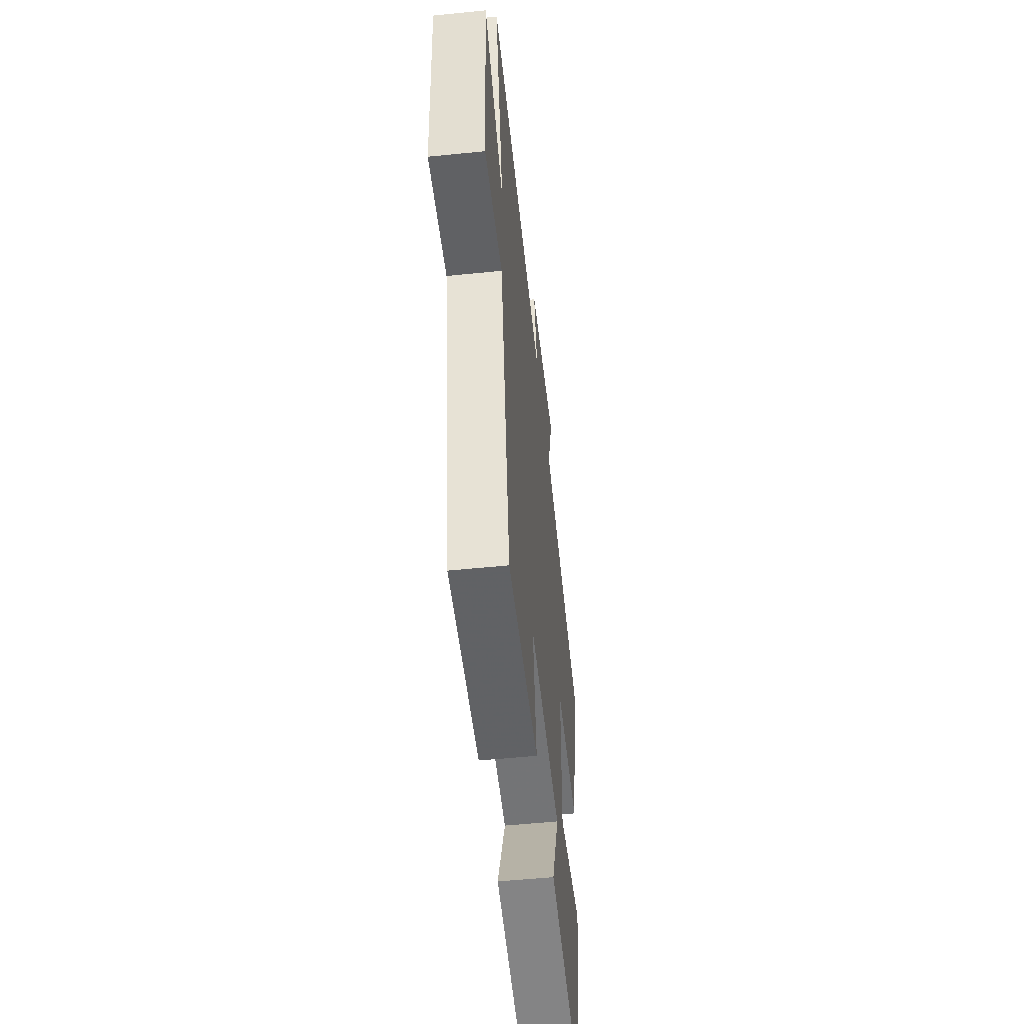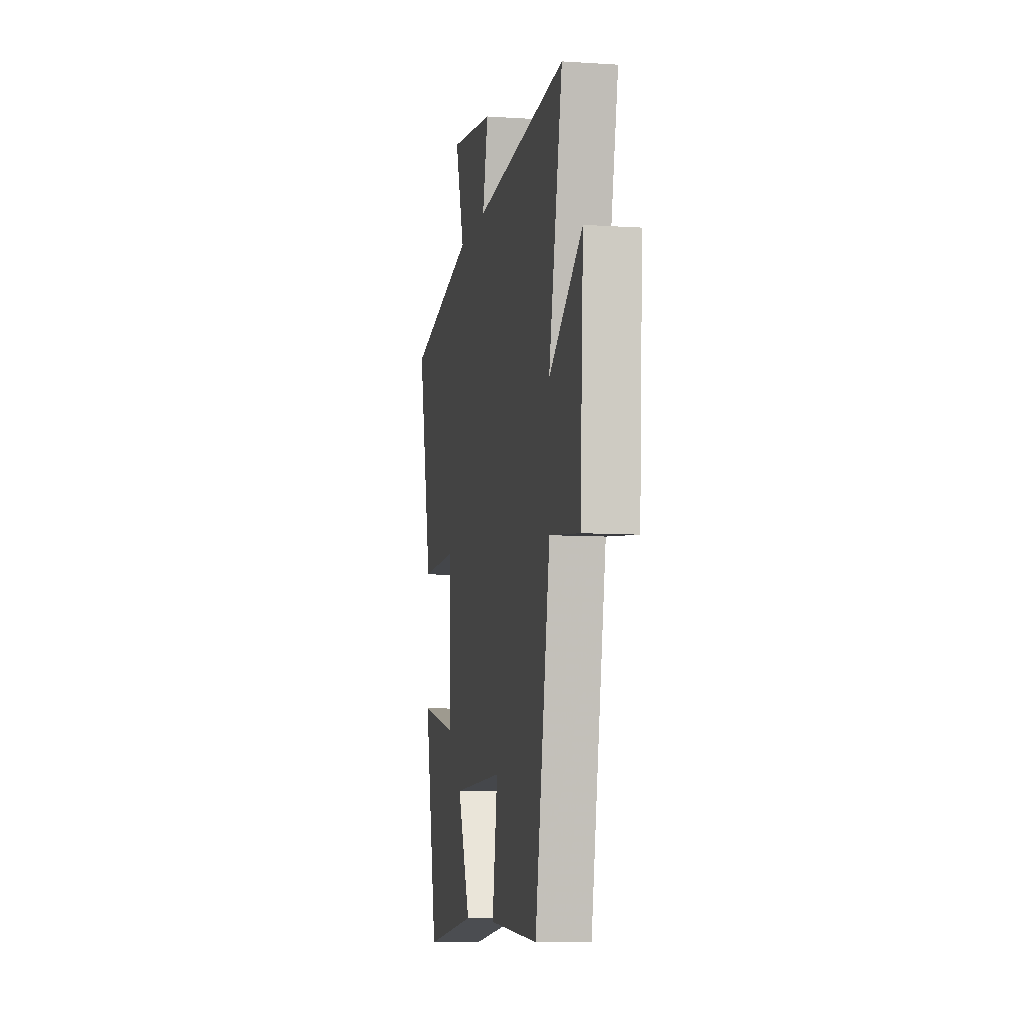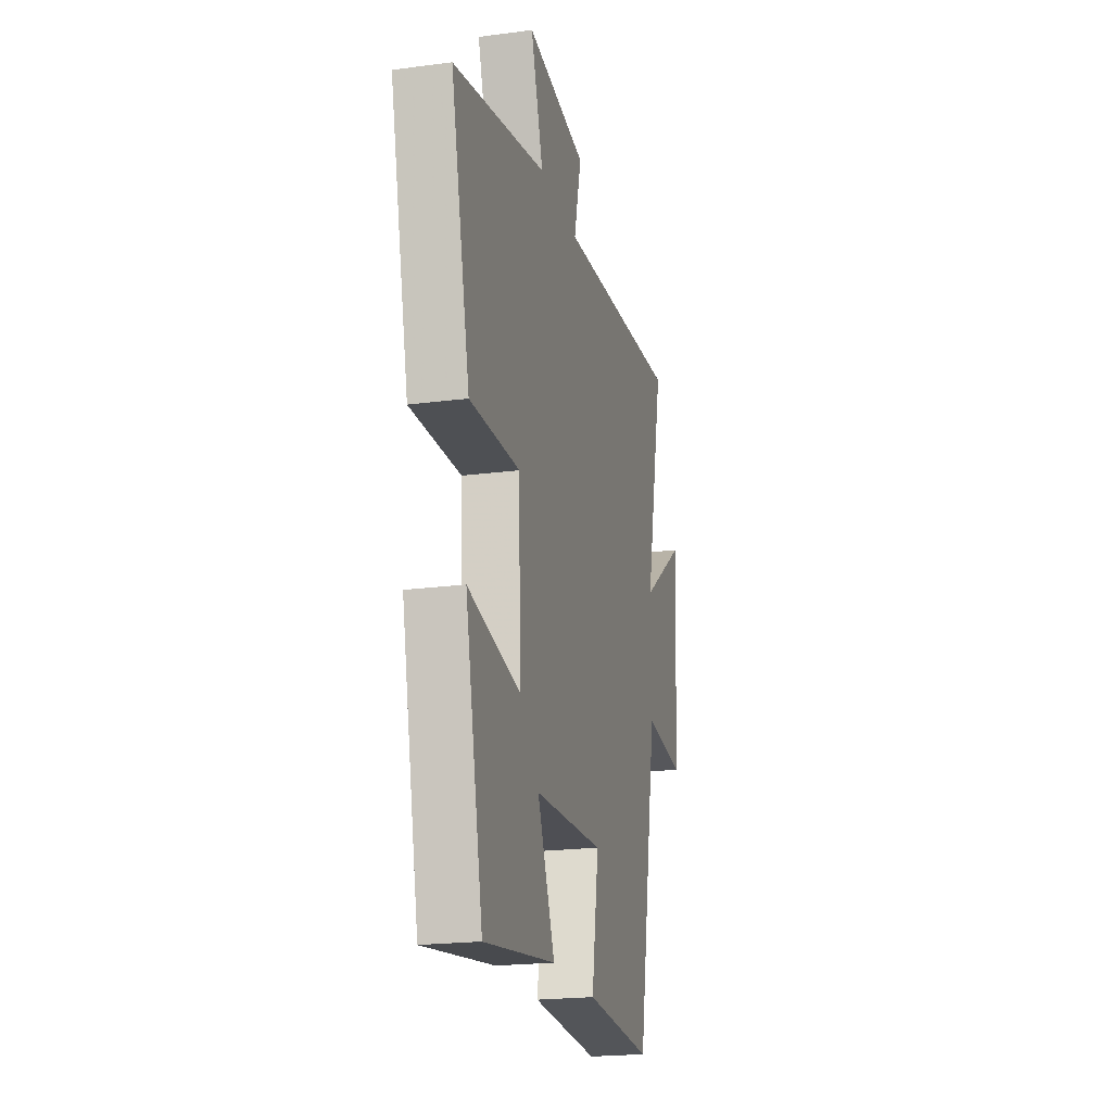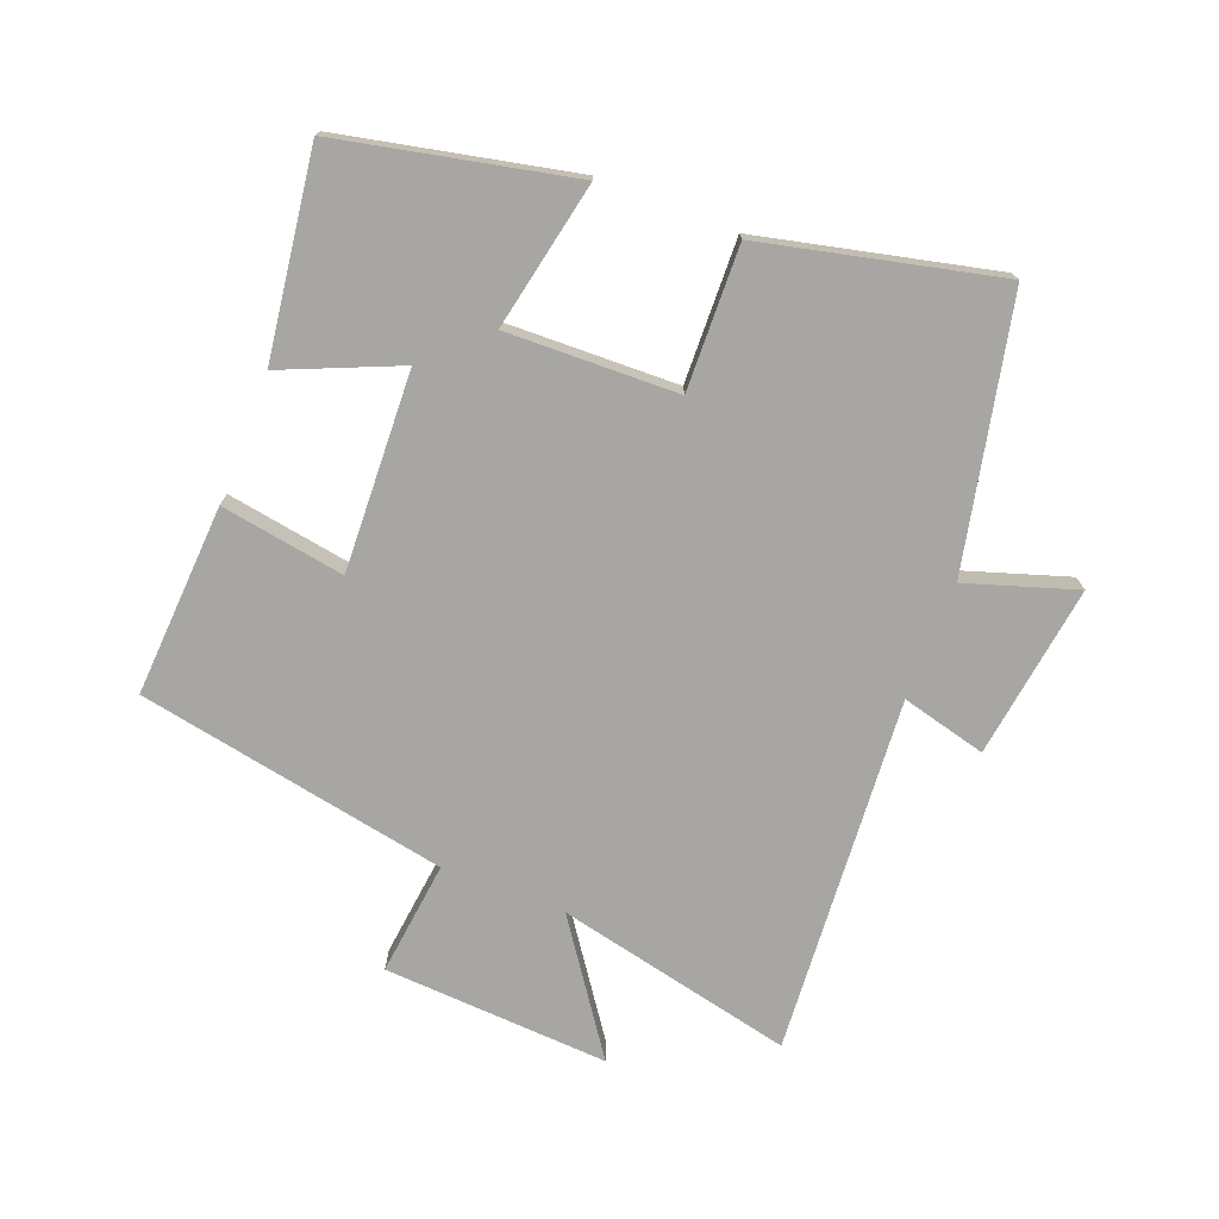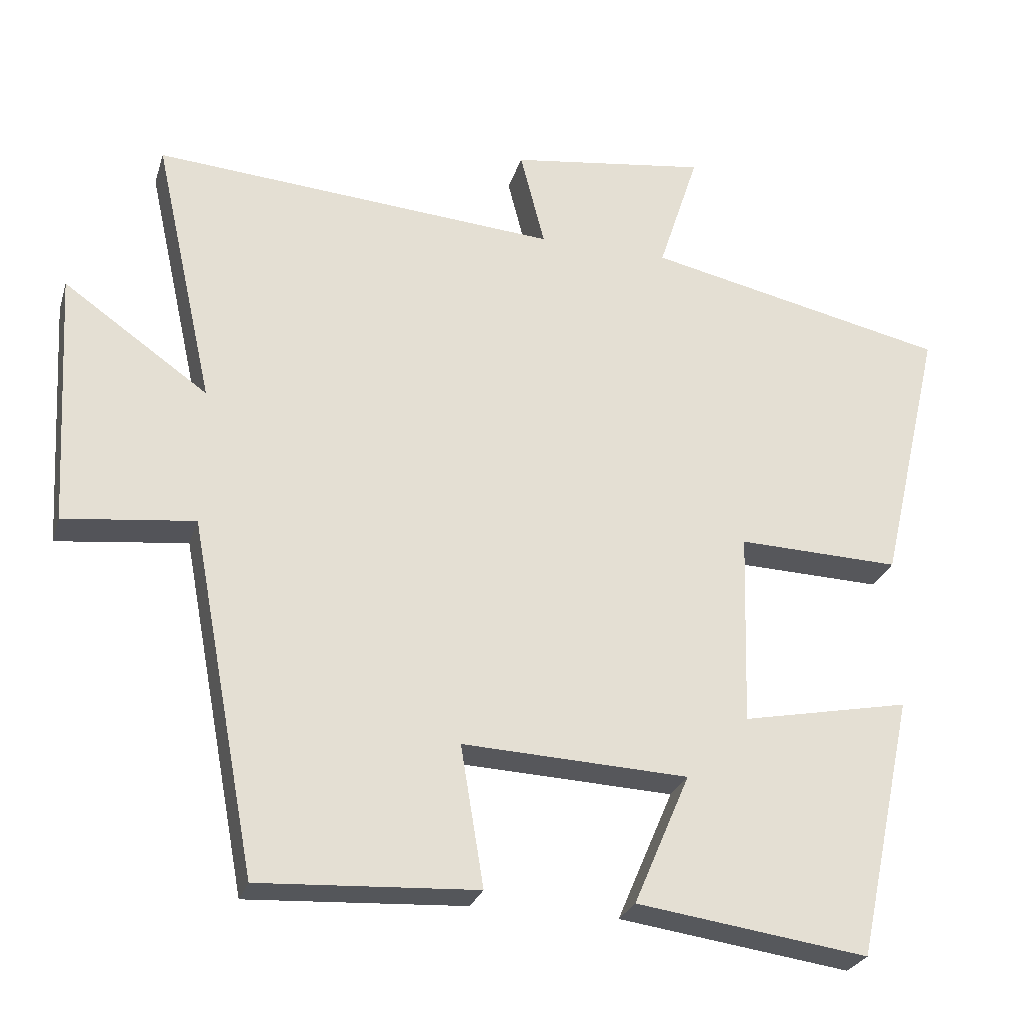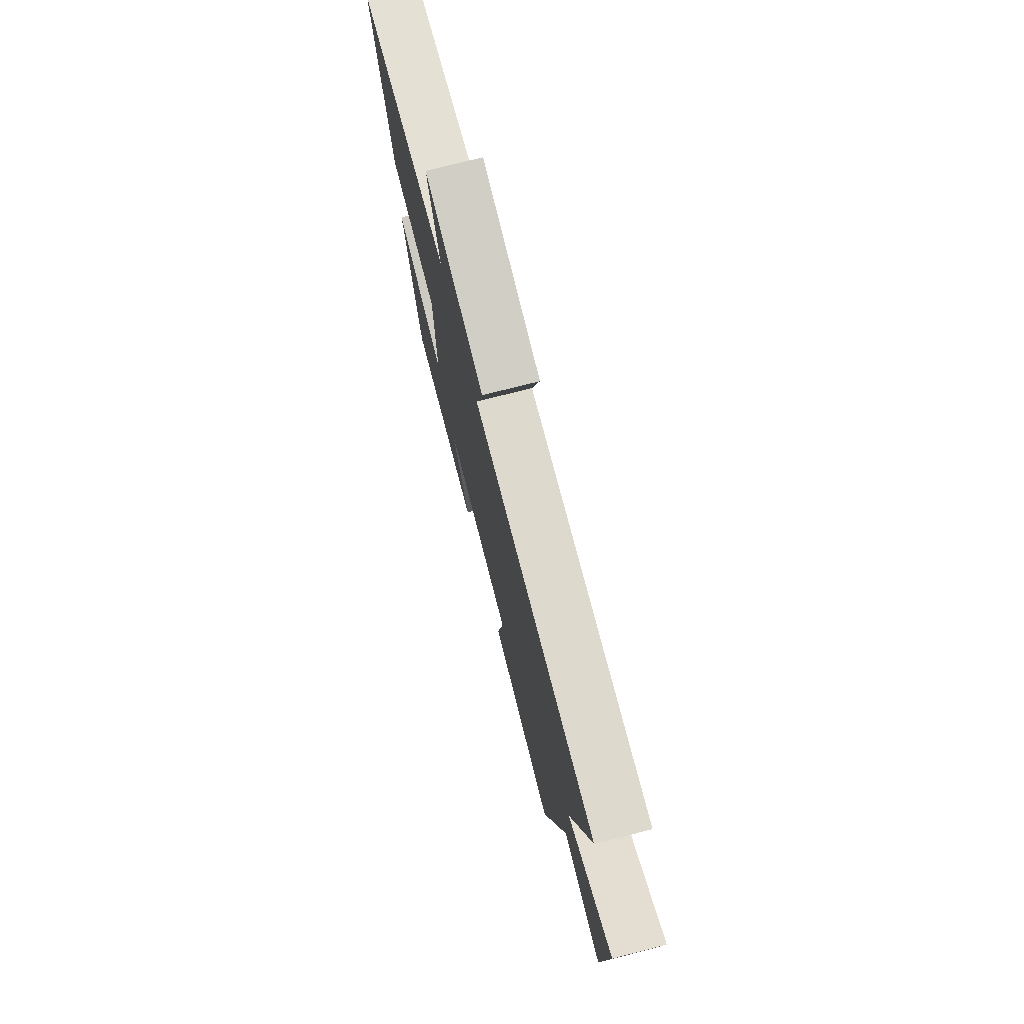
<metadata>
{"format":"obj","ext":"obj","renderer":"f3d","projection":"perspective","resolution":1024,"background":"white","views":[{"elev":-53.7,"azim":96.2,"up":"+Z"},{"elev":-8.0,"azim":79.6,"up":"+Z"},{"elev":-20.8,"azim":-76.6,"up":"+Z"},{"elev":-74.1,"azim":-111.3,"up":"+Y"},{"elev":-26.6,"azim":164.2,"up":"+Z"},{"elev":75.7,"azim":75.8,"up":"+Z"}]}
</metadata>
<code>
v -0.421 0.07 -0.545
v -0.5 0.07 -0.178
v -0.266 0.07 -0.225
v -0.274 0.07 0.045
v -0.5 0.07 0.038
v -0.586 0.07 0.409
v -0.165 0.07 0.5
v -0.221 0.07 0.672
v 0.053 0.07 0.634
v 0.019 0.07 0.5
v 0.583 0.07 0.542
v 0.5 0.07 0.167
v 0.701 0.07 0.308
v 0.681 0.07 -0.048
v 0.5 0.07 -0.027
v 0.408 0.07 -0.517
v 0.105 0.07 -0.5
v 0.137 0.07 -0.304
v -0.177 0.07 -0.318
v -0.099 0.07 -0.5
v -0.421 0 -0.545
v -0.5 0 -0.178
v -0.266 0 -0.225
v -0.274 0 0.045
v -0.5 0 0.038
v -0.586 0 0.409
v -0.165 0 0.5
v -0.221 0 0.672
v 0.053 0 0.634
v 0.019 0 0.5
v 0.583 0 0.542
v 0.5 0 0.167
v 0.701 0 0.308
v 0.681 0 -0.048
v 0.5 0 -0.027
v 0.408 0 -0.517
v 0.105 0 -0.5
v 0.137 0 -0.304
v -0.177 0 -0.318
v -0.099 0 -0.5
f 19 20 1 2
f 15 16 17 18
f 15 18 19
f 12 13 14 15
f 12 15 19
f 10 11 12 19
f 7 8 9 10
f 4 5 6 7
f 3 4 7 10
f 19 2 3
f 3 10 19
f 22 21 40 39
f 38 37 36 35
f 39 38 35
f 35 34 33 32
f 39 35 32
f 39 32 31 30
f 30 29 28 27
f 27 26 25 24
f 30 27 24 23
f 23 22 39
f 39 30 23
f 1 21 22 2
f 2 22 23 3
f 3 23 24 4
f 4 24 25 5
f 5 25 26 6
f 6 26 27 7
f 7 27 28 8
f 8 28 29 9
f 9 29 30 10
f 10 30 31 11
f 11 31 32 12
f 12 32 33 13
f 13 33 34 14
f 14 34 35 15
f 15 35 36 16
f 16 36 37 17
f 17 37 38 18
f 18 38 39 19
f 19 39 40 20
f 20 40 21 1

</code>
